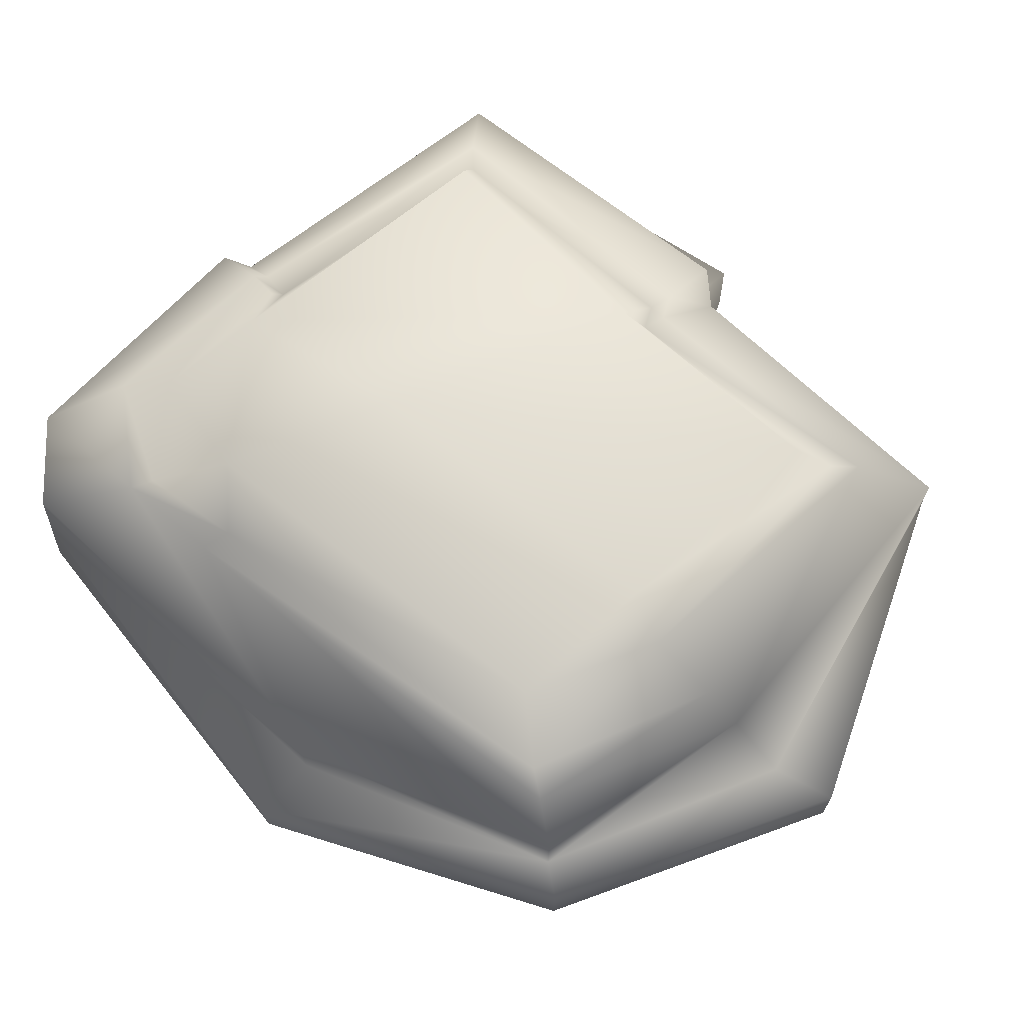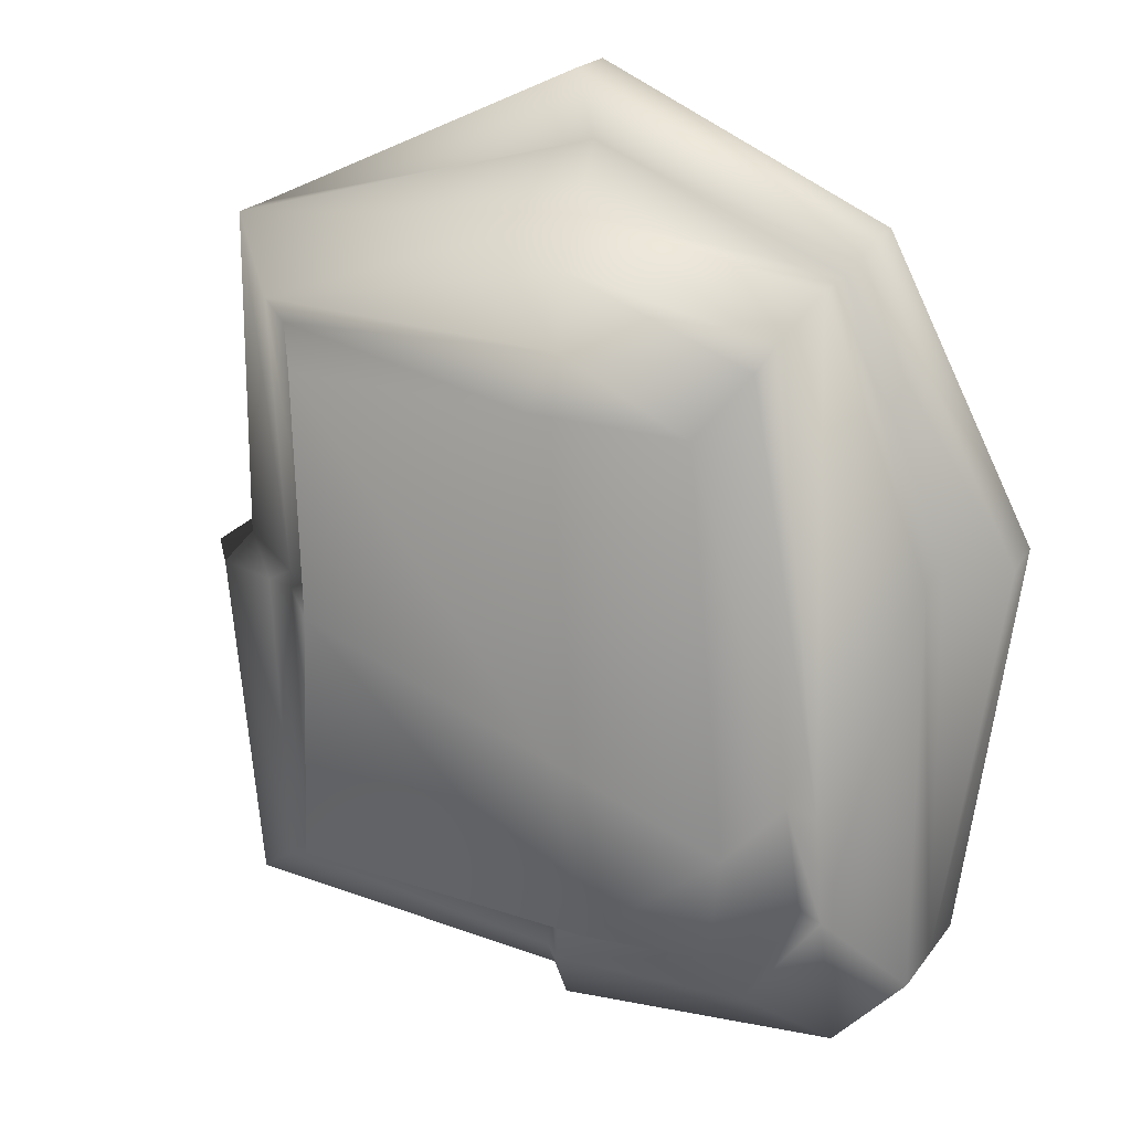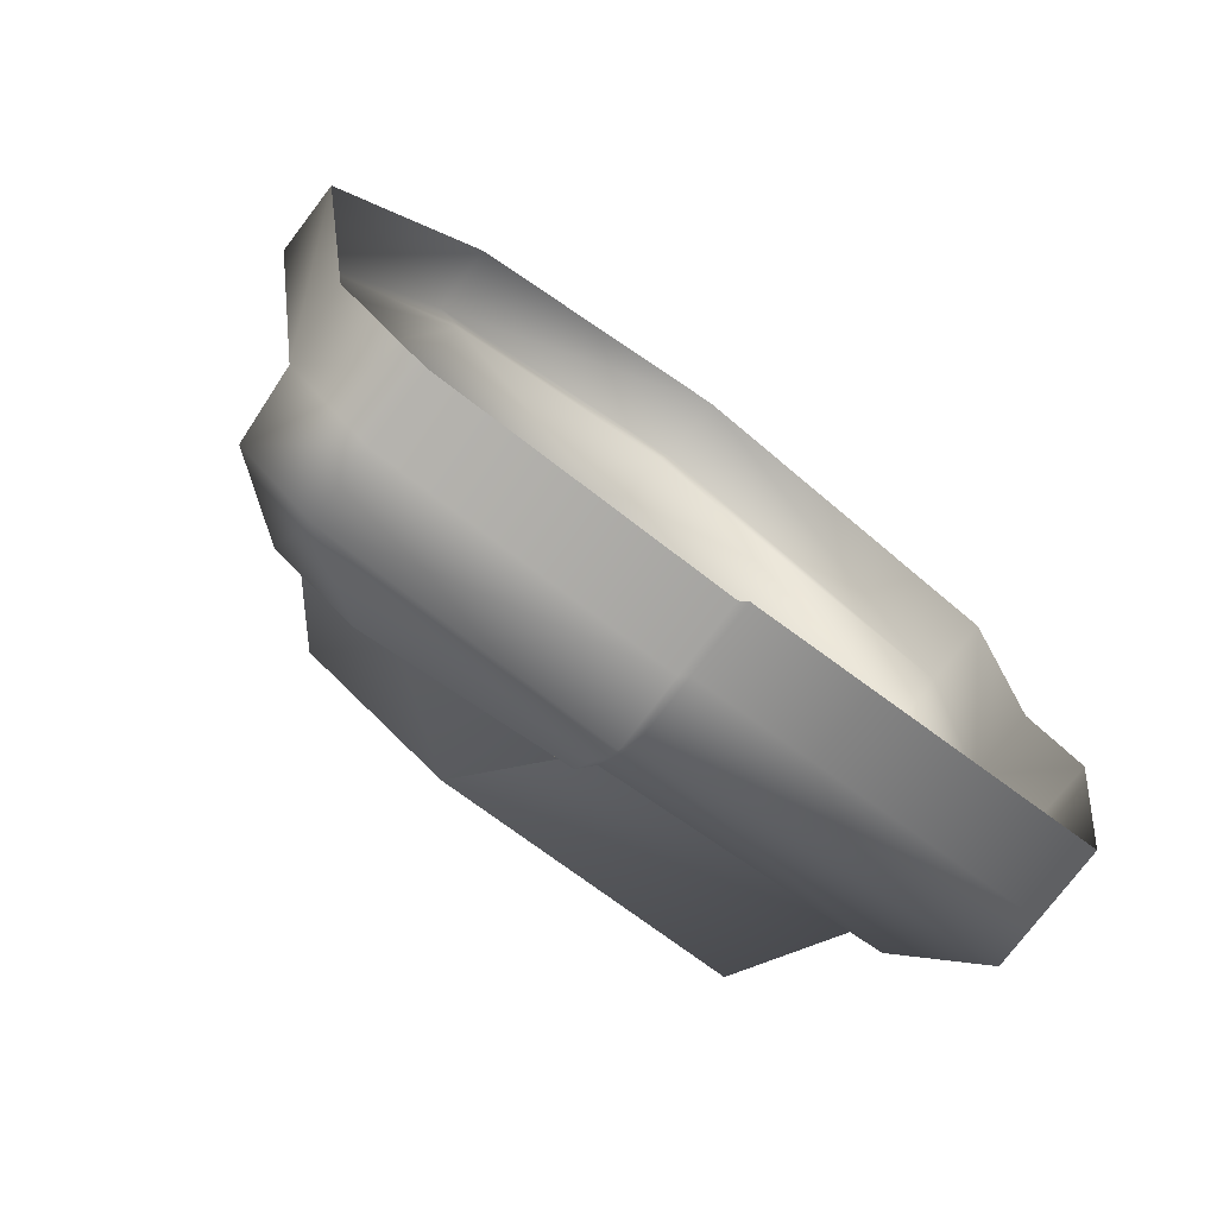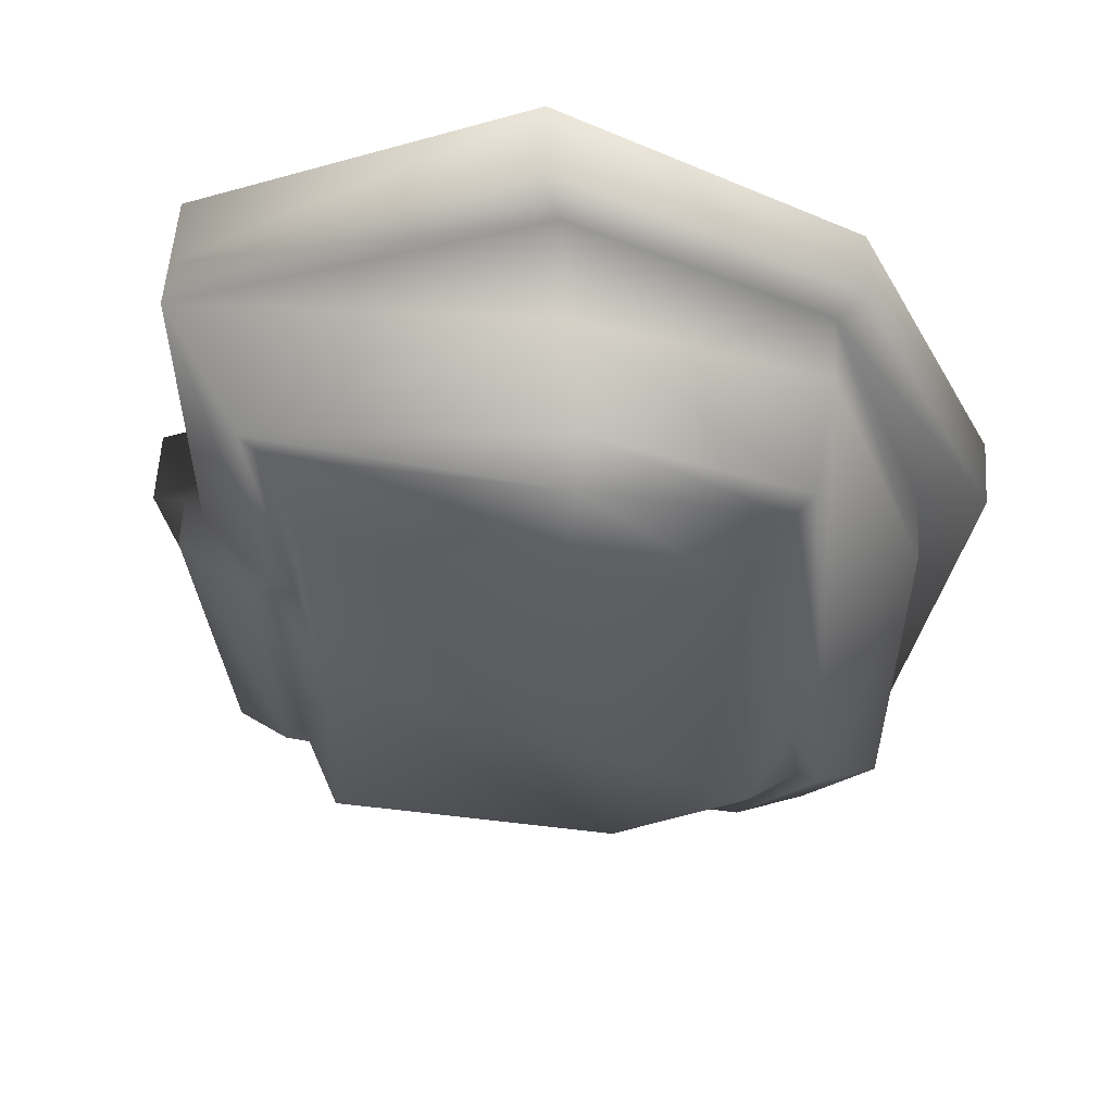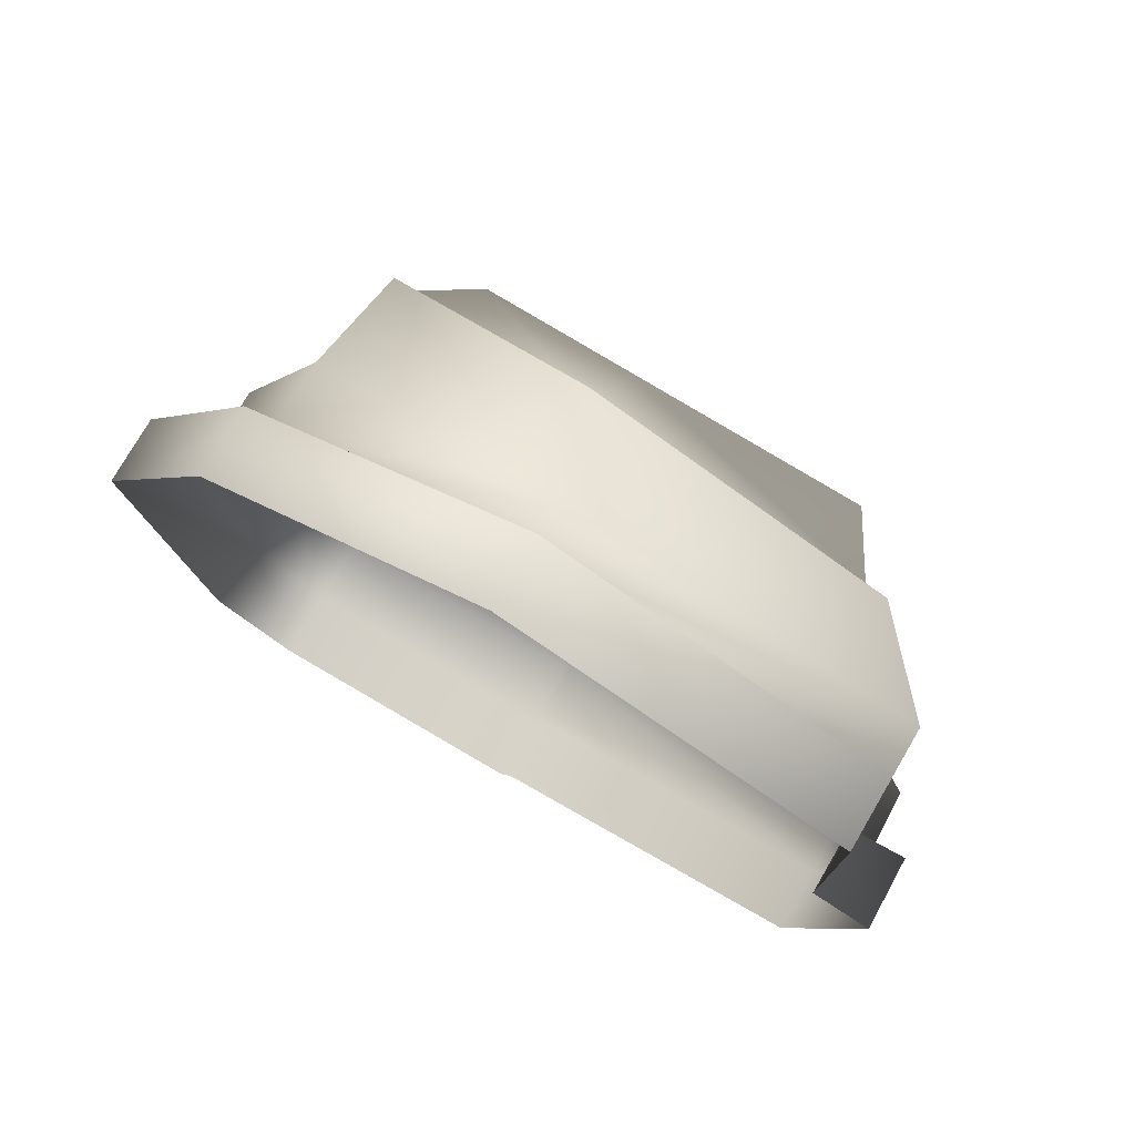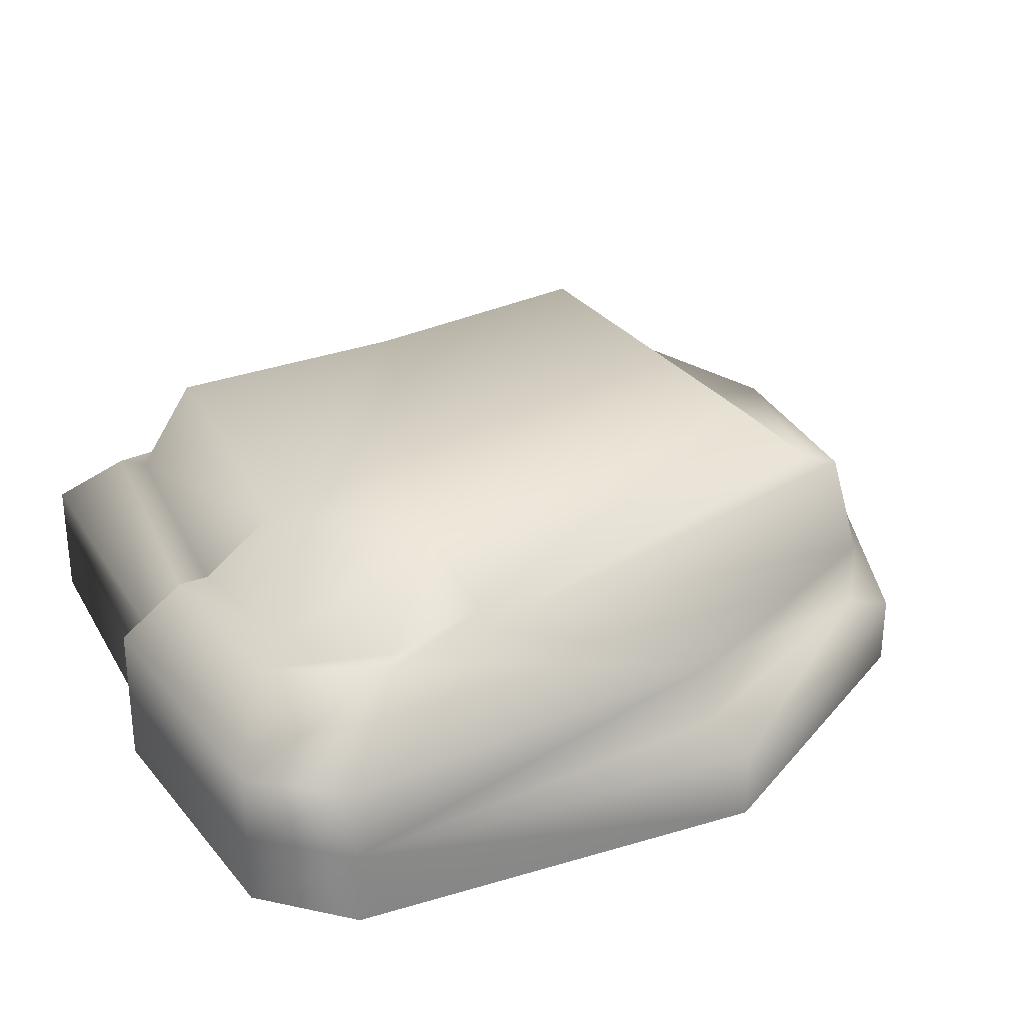
<metadata>
{"format":"obj","ext":"obj","renderer":"f3d","projection":"perspective","resolution":1024,"background":"white","views":[{"elev":69.2,"azim":-46.5,"up":"+Y"},{"elev":18.9,"azim":-159.0,"up":"+Z"},{"elev":-76.3,"azim":-37.3,"up":"+Z"},{"elev":55.5,"azim":-175.9,"up":"+Z"},{"elev":77.1,"azim":30.3,"up":"+Z"},{"elev":29.9,"azim":-121.6,"up":"+Y"}]}
</metadata>
<code>
g default
v 193.9 0.3472 193.9
v 193.9 0.3472 -193.9
v 0 0.3472 -233.3
v -136.2 78.27 179.3
v 193.9 65.65 193.9
v 0 78.27 -233.3
v 193.9 65.65 -193.9
v 193.9 65.65 12.66
v 193.9 0.3472 12.66
v -193.9 78.27 32.6
v 208.8 71.81 -5.064
v 0 39.31 240.5
v -136.2 39.31 179.3
v -193.9 39.31 32.6
v 0 39.31 -233.3
v 193.9 39.31 -193.9
v 210.1 42.39 -5.064
v 193.9 39.31 12.66
v 193.9 39.31 193.9
v -149.5 0.3472 197.2
v 9.689 0.3472 276.4
v 9.689 39.31 276.4
v -149.5 39.31 197.2
v -231.2 0.3472 32.6
v -231.2 39.31 32.6
v 228.6 0.762 -3.335
v 227.4 42.81 -3.335
v -3.47 104.1 -198.7
v 159.4 97.78 -165.7
v 166.8 98.91 -2.03
v -129.4 136.8 165
v 152.5 118.9 161.2
v 152.5 101.9 5.666
v -152.5 119.7 -85.48
v -136.5 120.6 -81.42
v -119.8 140.2 150.9
v -96.75 166.6 122
v 140.6 121.9 149.7
v 119.5 159.4 134.7
v 139.2 102.7 2.238
v 117.2 155.7 1.05
v 153.2 99.62 -5.065
v -4.435 104.2 -181.9
v -38.7 153.6 -156.3
v 147.9 97.83 -154.2
v 120.3 157.3 -133.6
v 7.238 0.3472 -217
v 7.238 39.31 -217
v 7.238 77.01 -217
v 3.823 97.62 -195.4
v 1.808 97.7 -179.1
v -199.6 0.3472 -193.2
v -153.4 0.3472 -233.3
v -153.4 39.31 -233.3
v -196.8 39.31 -192.8
v -153.4 77.26 -233.3
v -193.9 78.27 -192.8
v -112.1 110 -200.6
v -155.8 116.4 -145.6
v -143.6 115.9 -139.7
v -92.25 109.7 -181.1
v -113.5 157.4 -99.29
v -4.155 73.22 208
v -16.64 129.7 191
v -15.65 132.9 150.4
v -10.24 163.7 127.1
v -21.25 156.7 -59.15
g pCube1
f 37 36 65 66
f 23 20 21 22
f 26 2 16 27
f 19 22 21 1
f 39 38 40 41
f 1 9 18 19
f 23 25 24 20
f 35 36 37 62
f 41 40 42
f 10 14 13 4
f 17 16 7 11
f 8 18 17 11
f 19 18 8 5
f 12 13 23 22
f 19 12 22
f 13 14 25 23
f 16 17 27
f 17 18 27
f 18 9 26 27
f 41 42 45 46
f 63 64 31 4
f 33 32 5 8
f 30 33 8 11
f 29 30 11 7
f 4 31 34 10
f 36 31 64 65
f 32 33 40 38
f 34 31 36 35
f 33 30 42 40
f 30 29 45 42
f 66 67 62 37
f 44 62 67
f 3 15 48 47
f 49 48 15 6
f 6 28 50 49
f 51 50 28 43
f 44 51 43
f 53 52 55 54
f 54 55 57 56
f 56 57 59 58
f 58 59 60 61
f 61 60 62 44
f 60 35 62
f 54 15 3 53
f 55 52 24 25
f 55 14 10 57
f 56 6 15 54
f 14 55 25
f 43 61 44
f 56 58 28 6
f 10 34 59 57
f 59 34 35 60
f 28 58 61 43
f 32 64 63 5
f 65 64 32 38
f 66 65 38 39
f 39 41 67 66
f 44 67 41 46
f 45 51 44 46
f 29 50 51 45
f 49 50 29 7
f 16 48 49 7
f 47 48 16 2
f 13 12 63 4
f 12 19 5 63

</code>
